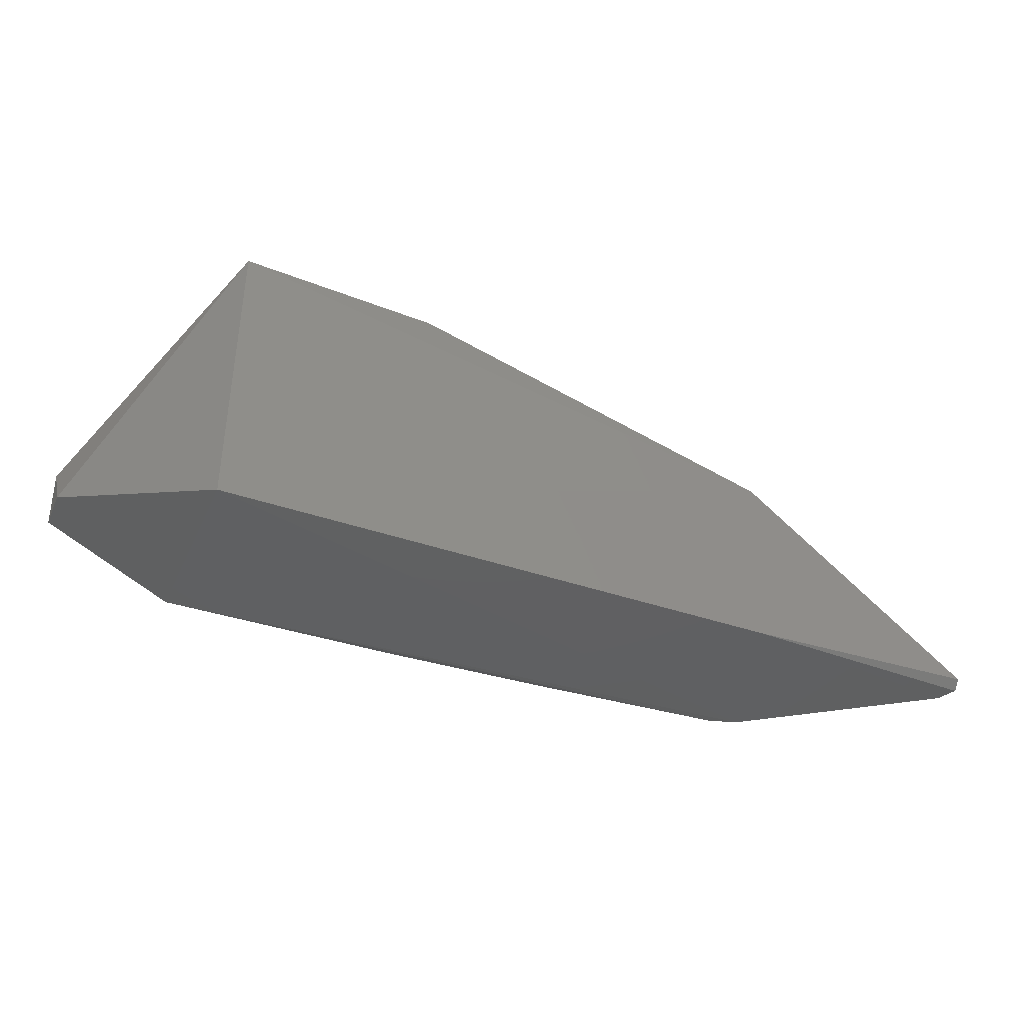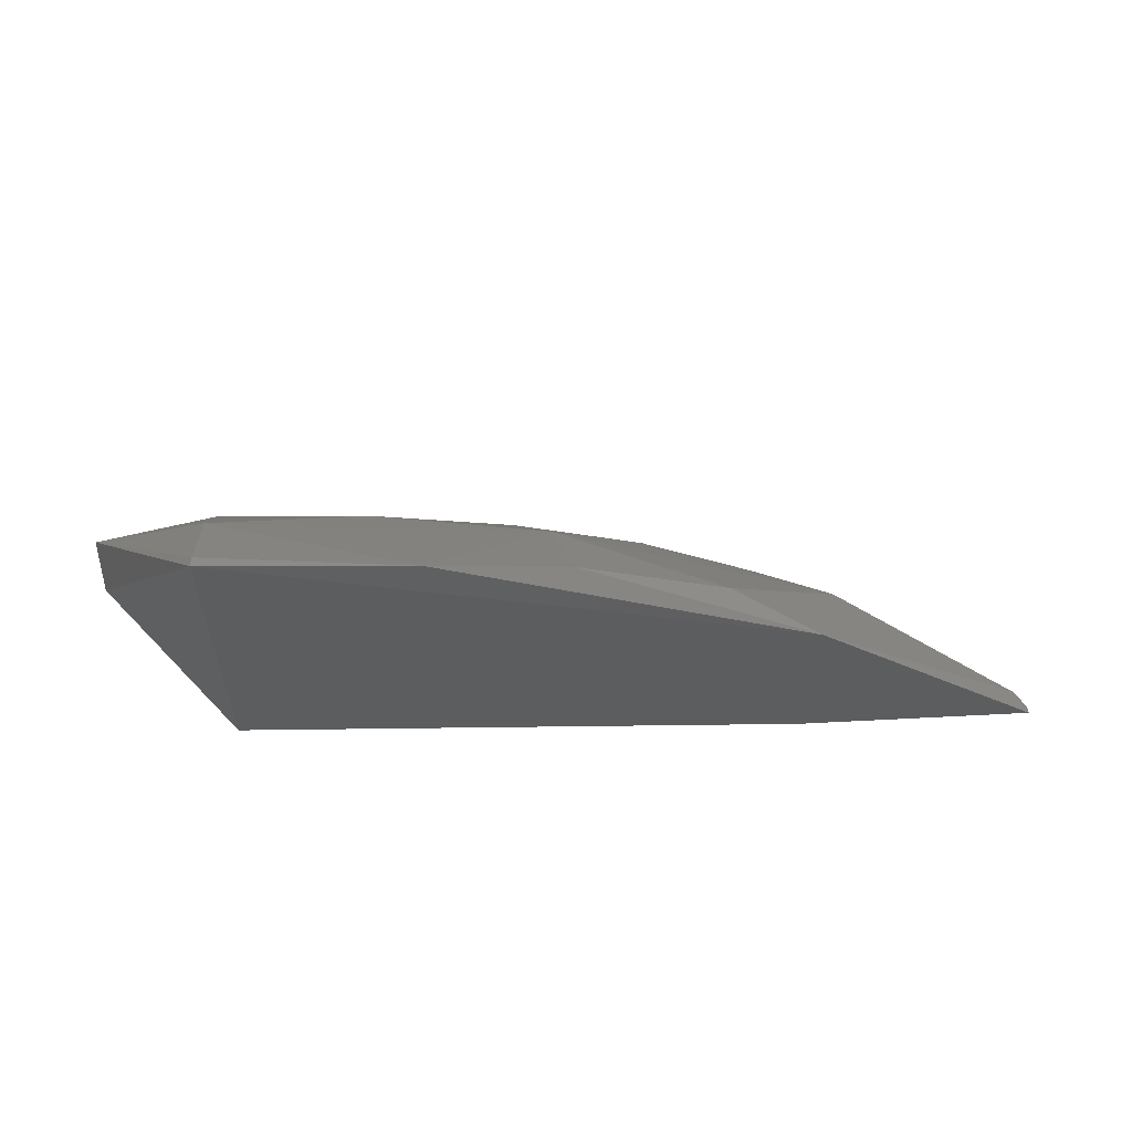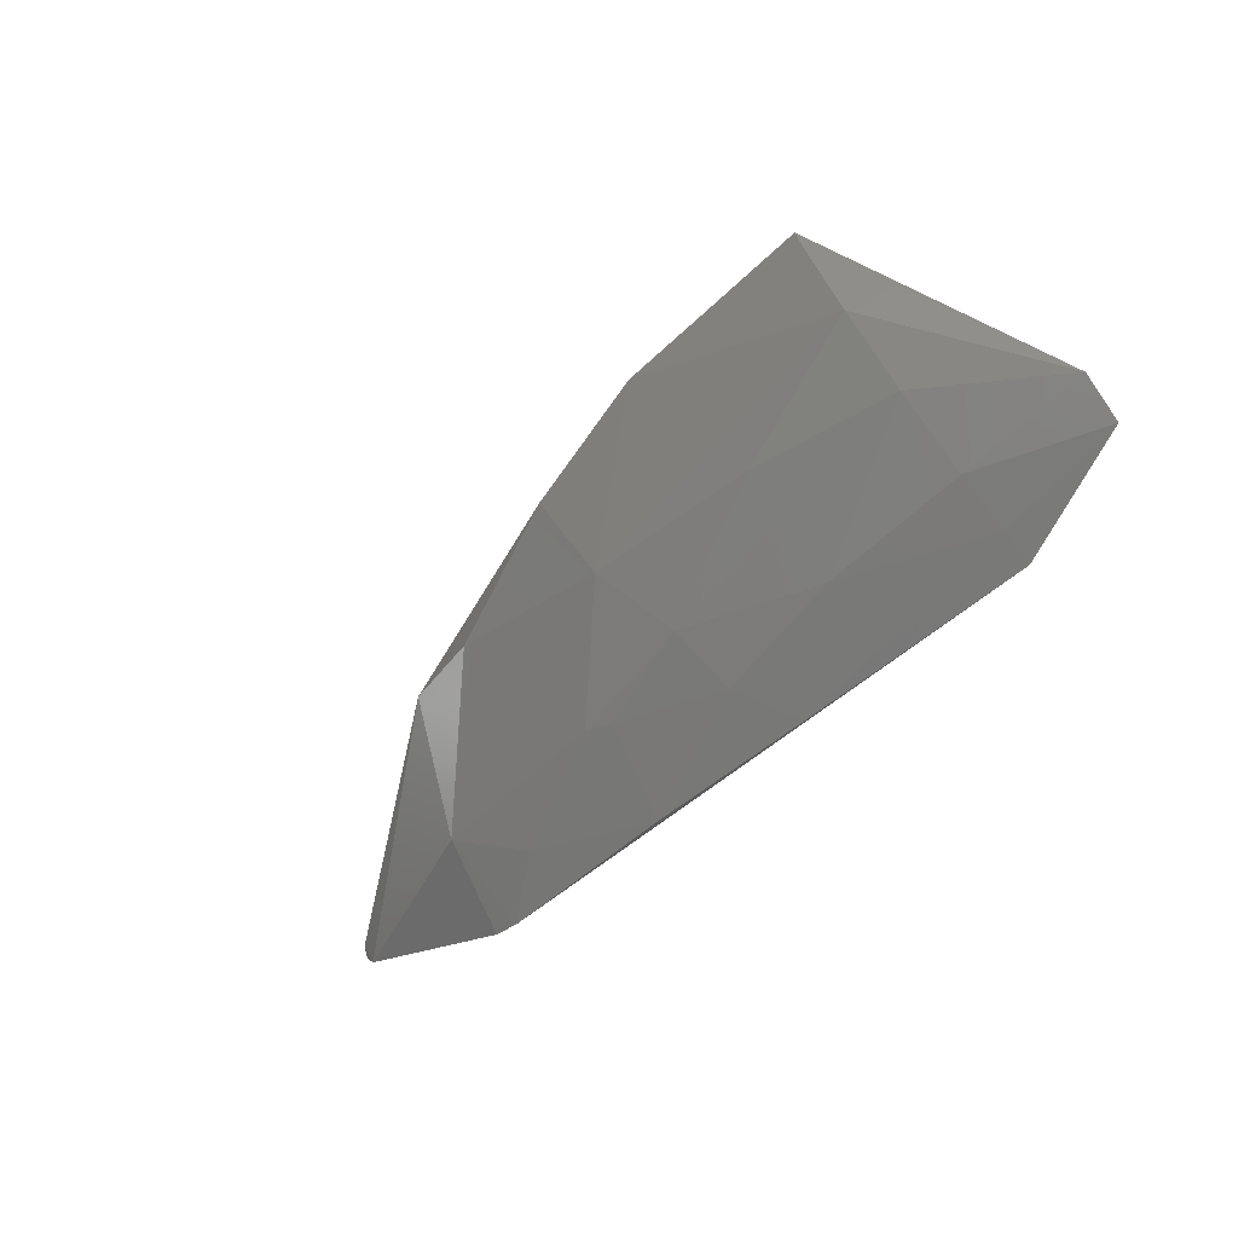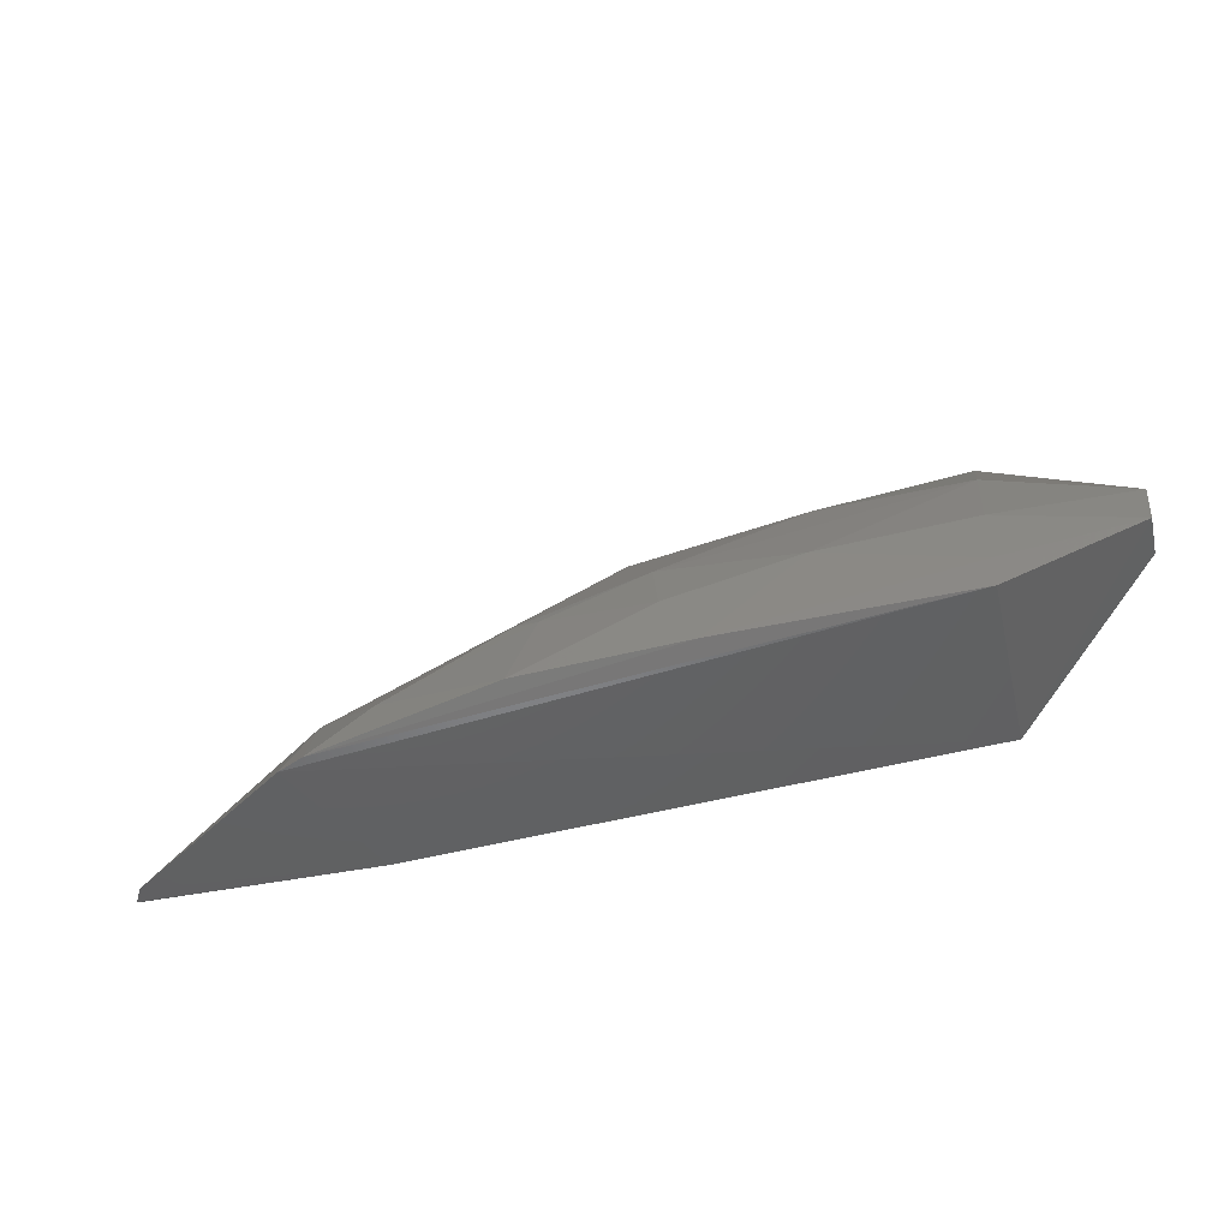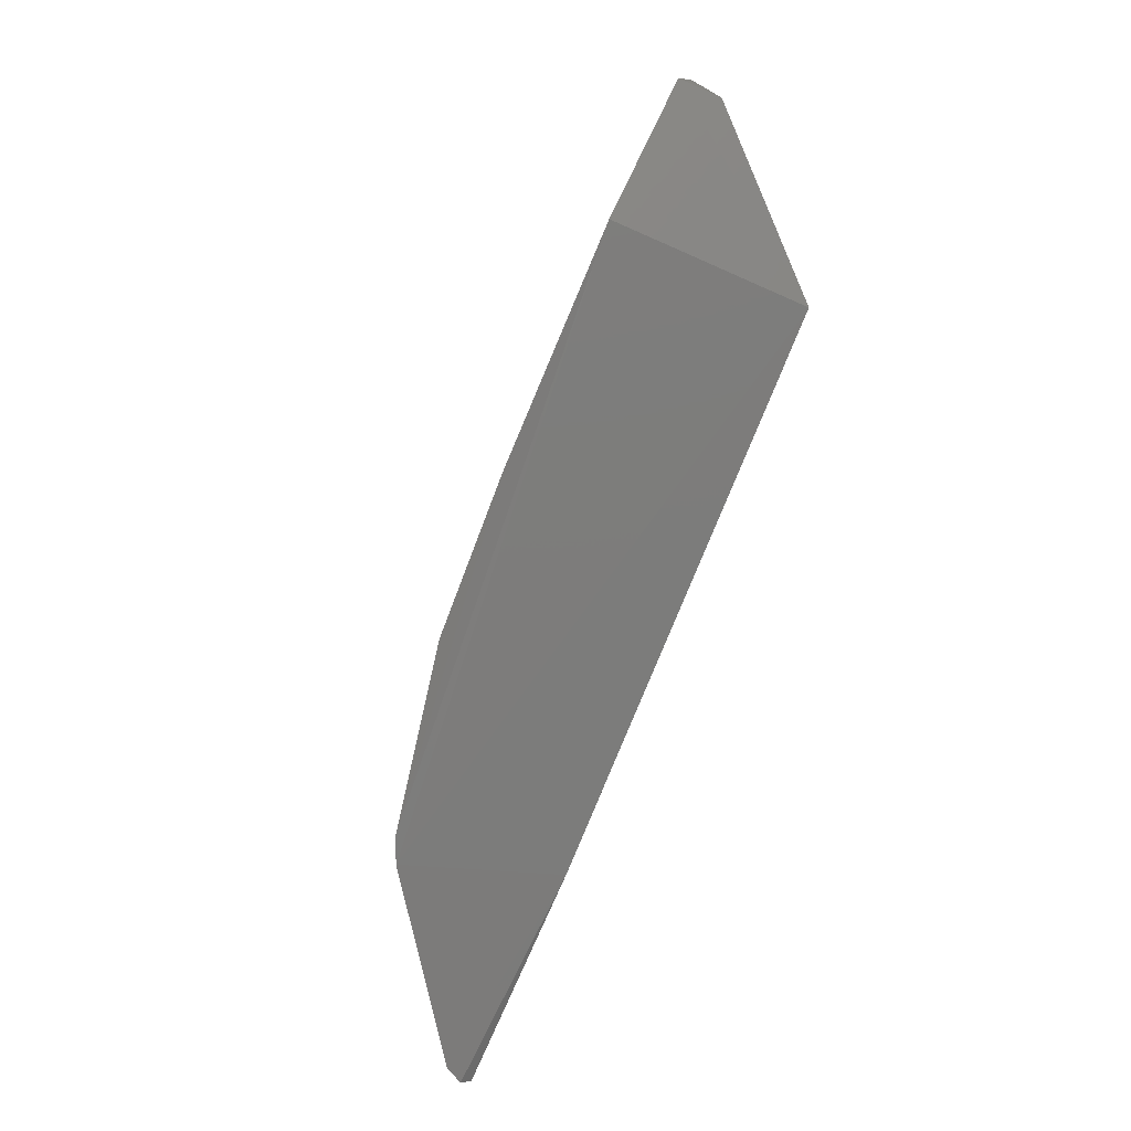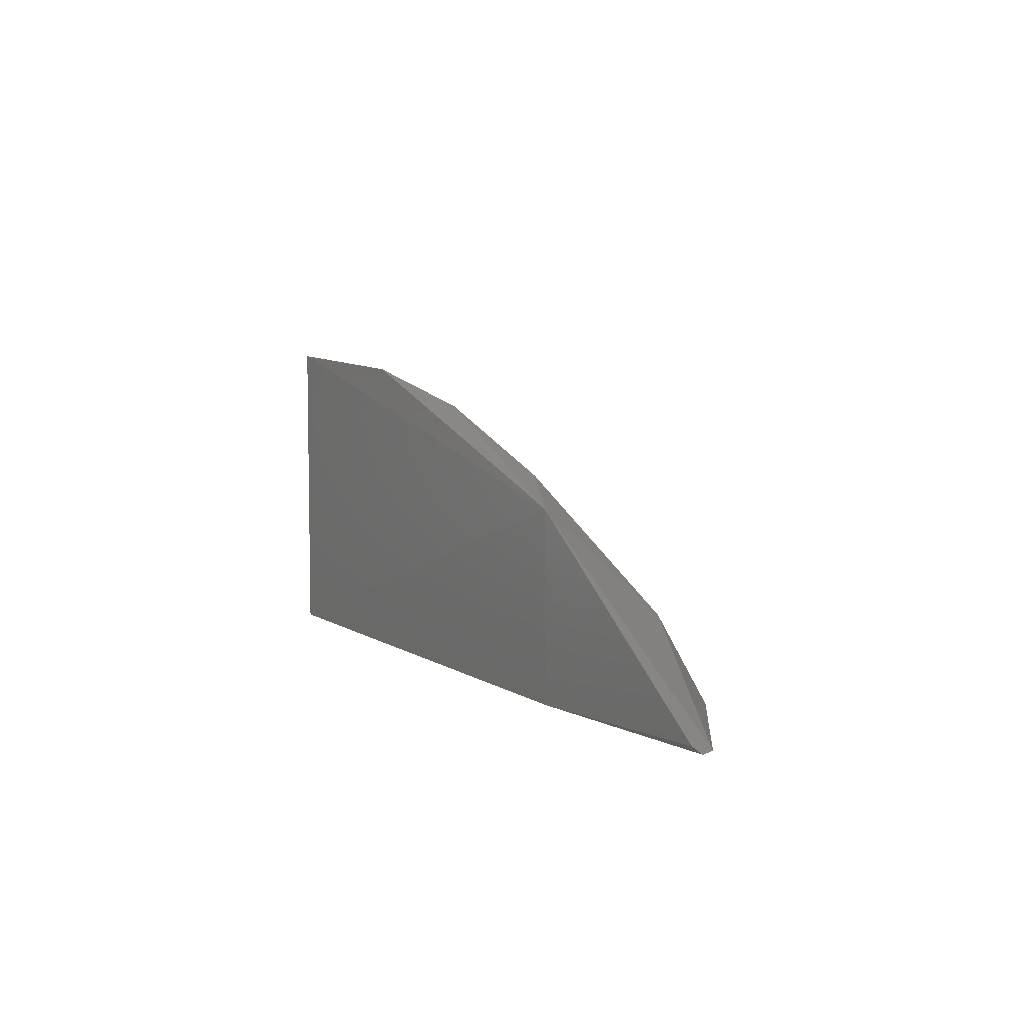
<metadata>
{"format":"stl","ext":"stl","renderer":"f3d","projection":"perspective","resolution":1024,"background":"white","views":[{"elev":-39.6,"azim":157.1,"up":"+Z"},{"elev":57.9,"azim":176.4,"up":"+Z"},{"elev":-67.2,"azim":38.5,"up":"+Y"},{"elev":-44.6,"azim":13.3,"up":"+Z"},{"elev":-74.2,"azim":66.3,"up":"+Z"},{"elev":4.6,"azim":-121.1,"up":"+Z"}]}
</metadata>
<code>
# stl→obj: 32 verts, 60 faces
v -9.965 -2.666 16.81
v 0.3029 -3.05 19.41
v 0.3072 -3.074 13.79
v 2.647 -5.581 14.79
v 2.692 -6.07 15.66
v -10.82 -5.426 13.36
v 0.3063 -6.49 13.78
v -9.887 -2.74 13.45
v 2.644 -6.327 14.78
v 0.2979 -5.586 17.01
v -4.855 -5.713 16.05
v -2.348 -6.215 15.38
v -2.356 -5.226 17.32
v 0.2944 -4.596 18.3
v -14.11 -2.673 13.51
v -14.14 -2.856 13.37
v -13.97 -3.184 13.36
v -10.58 -4.573 14.95
v 0.3055 -6.403 14.43
v 0.3009 -6.212 15.54
v 0.2949 -3.282 19.31
v -3.332 -3.004 19.14
v -5.803 -3.255 18.45
v -9.304 -5.534 14.31
v -7.158 -5.549 15.48
v -8.44 -3.406 17.27
v -10.34 -5.629 13.4
v -7.014 -6.263 13.73
v -4.033 -6.416 13.77
v -4.674 -6.199 14.87
v -6.679 -5.7 15.38
v -5.484 -4.707 17.32
f 1 2 3
f 4 2 5
f 4 3 2
f 6 3 7
f 8 1 3
f 8 3 6
f 9 7 3
f 9 3 4
f 9 4 5
f 10 11 12
f 10 13 11
f 10 14 13
f 10 5 14
f 15 8 16
f 15 1 8
f 17 8 6
f 17 16 8
f 17 6 18
f 17 18 1
f 17 15 16
f 17 1 15
f 19 7 9
f 20 9 5
f 20 19 9
f 20 12 19
f 20 10 12
f 20 5 10
f 21 14 5
f 21 5 2
f 22 2 1
f 22 1 23
f 22 21 2
f 22 14 21
f 24 25 18
f 26 23 1
f 26 1 18
f 27 6 7
f 27 28 24
f 27 24 18
f 27 18 6
f 29 19 12
f 29 7 19
f 29 27 7
f 29 28 27
f 30 12 11
f 30 29 12
f 30 28 29
f 31 11 25
f 31 30 11
f 31 28 30
f 31 24 28
f 31 25 24
f 32 25 11
f 32 23 26
f 32 26 18
f 32 18 25
f 32 11 13
f 32 22 23
f 32 13 14
f 32 14 22

</code>
